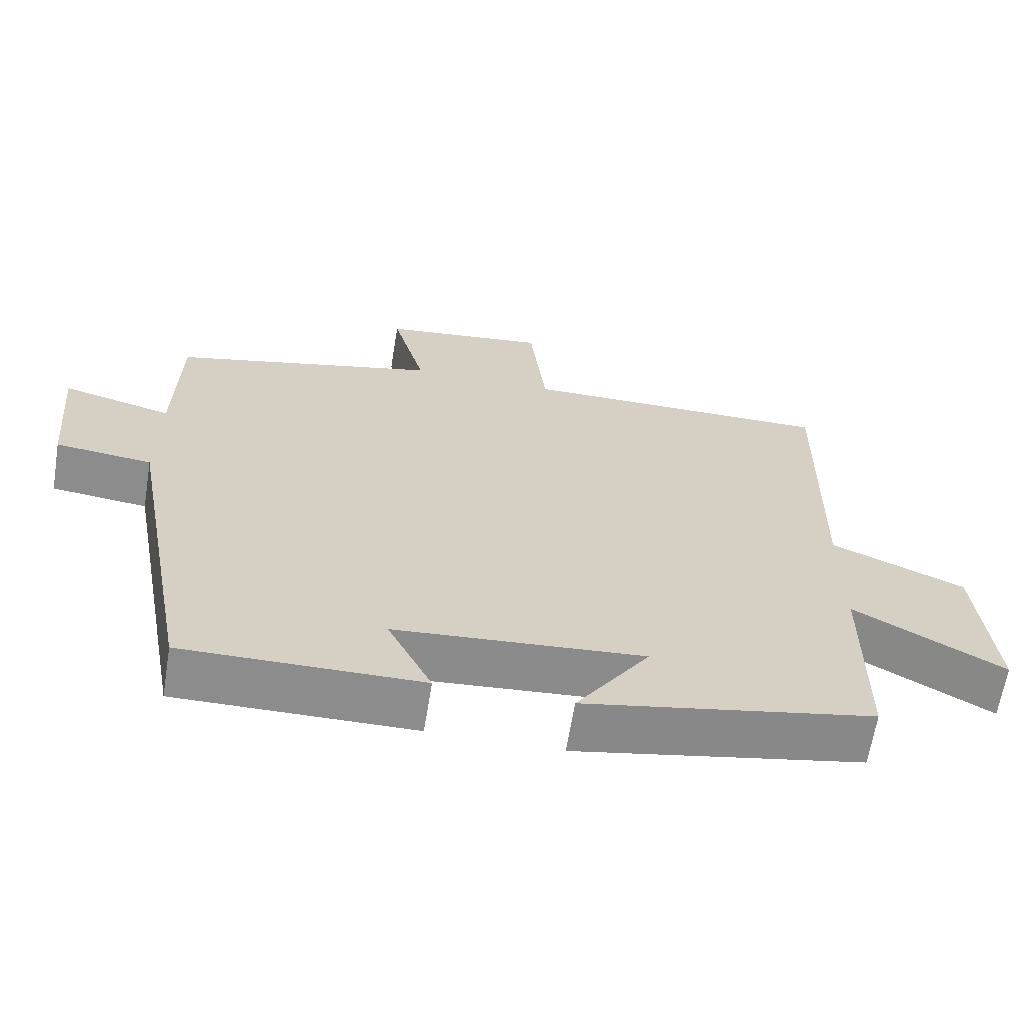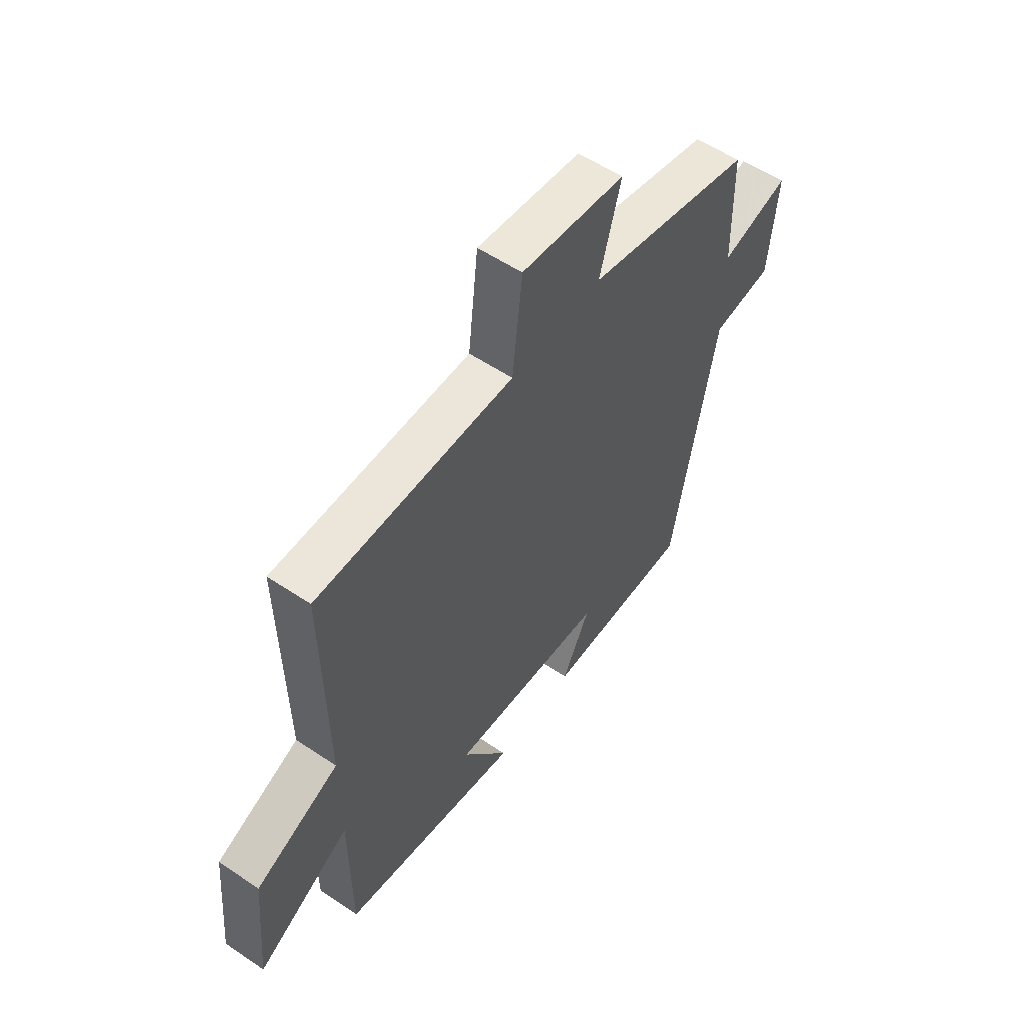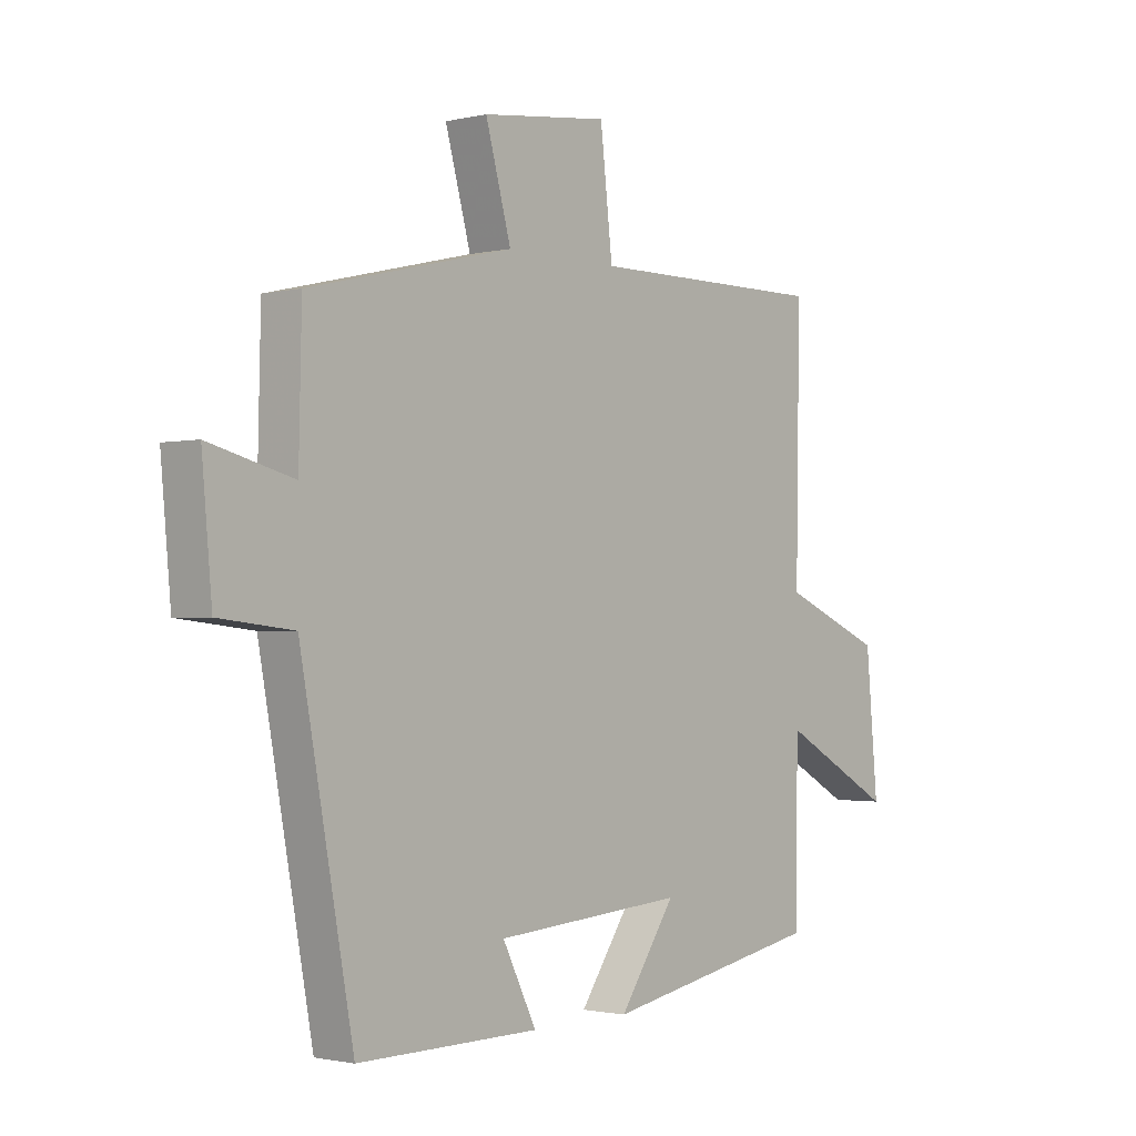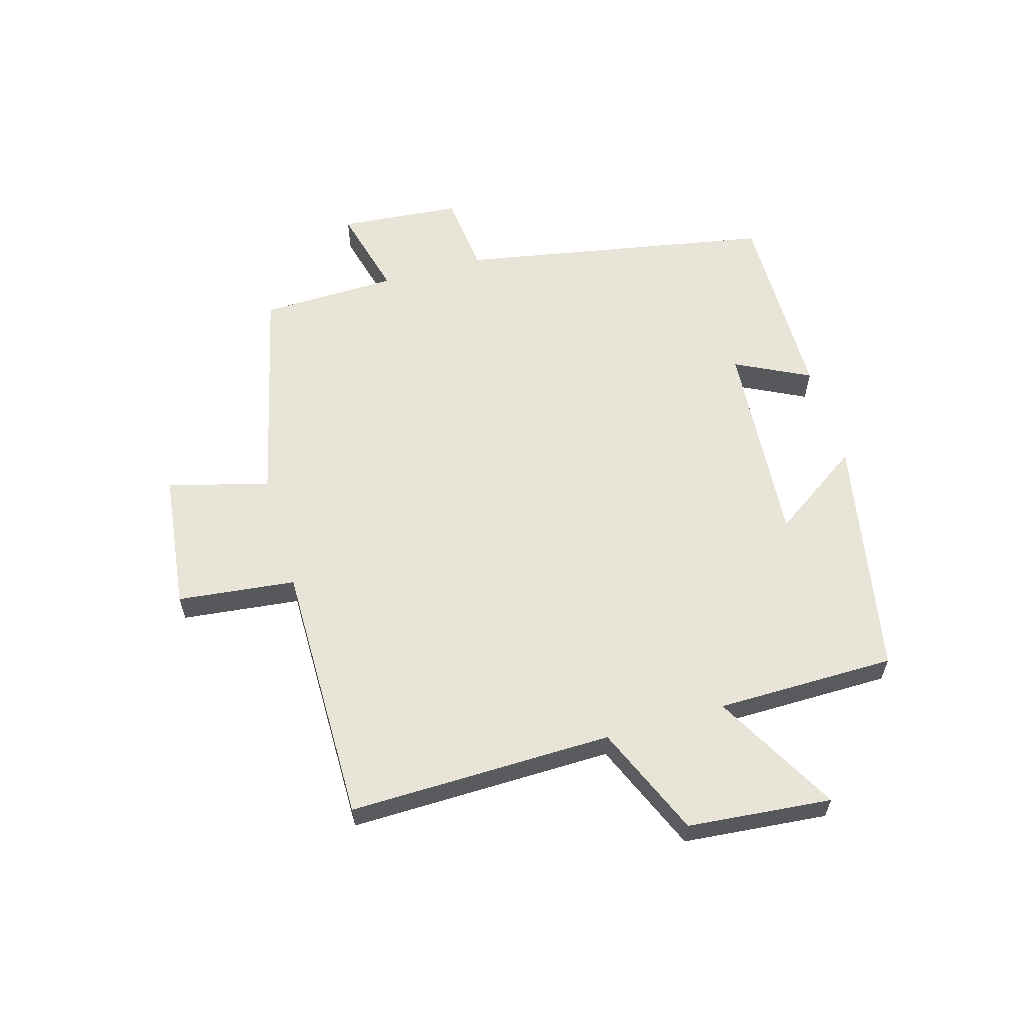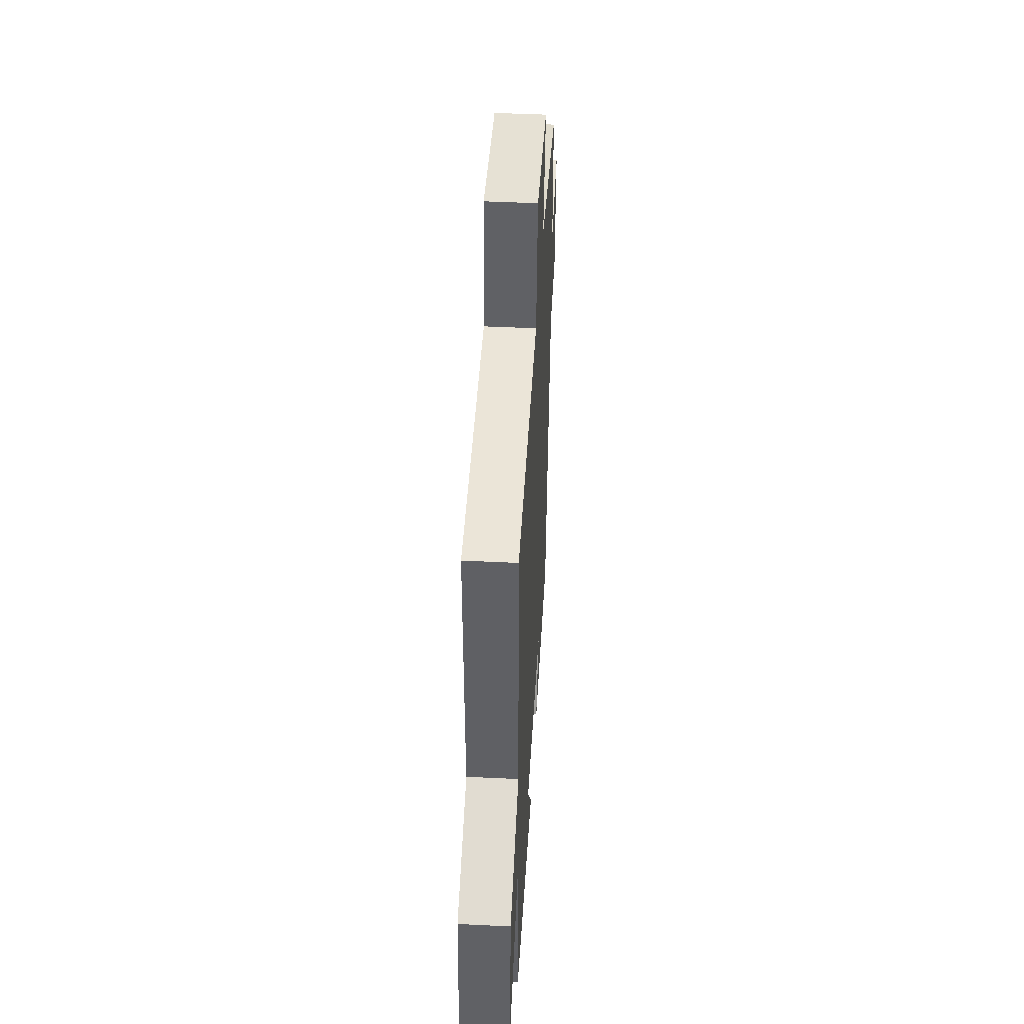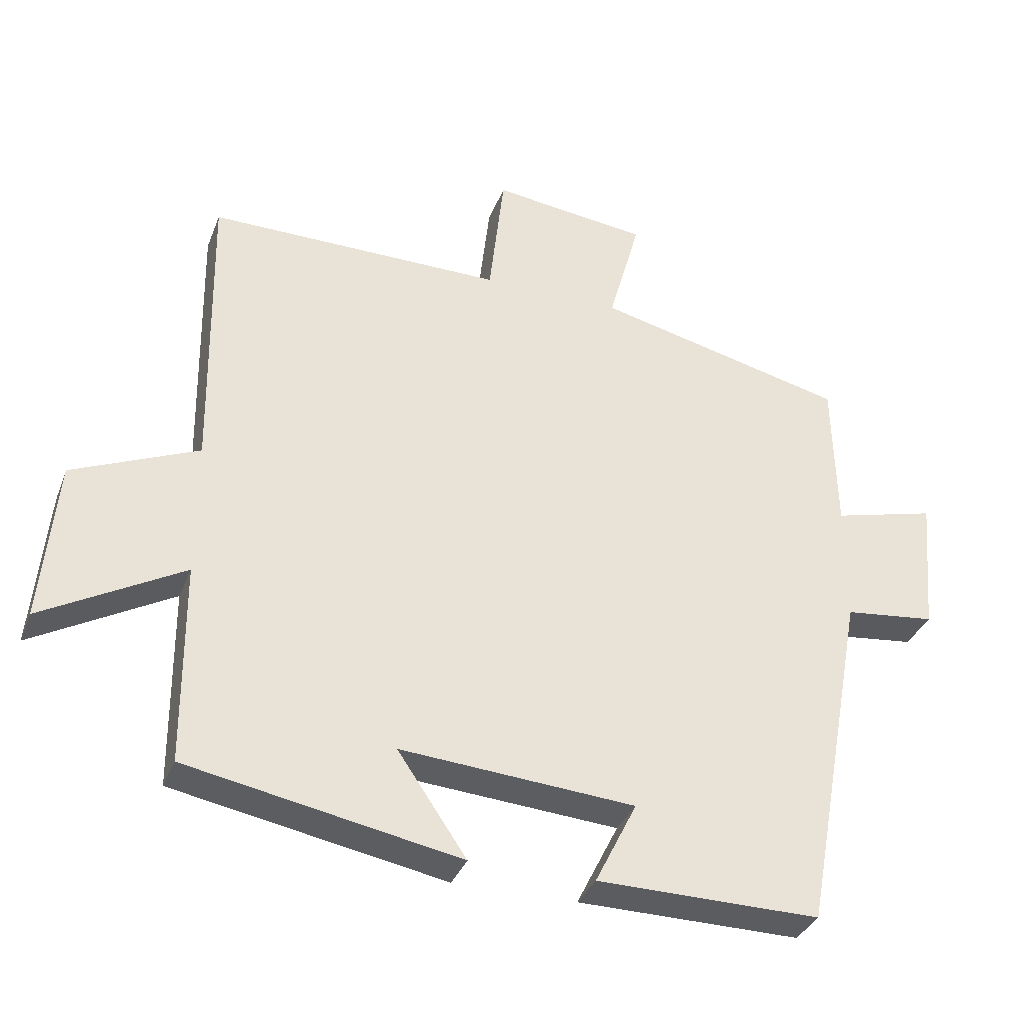
<metadata>
{"format":"obj","ext":"obj","renderer":"f3d","projection":"perspective","resolution":1024,"background":"white","views":[{"elev":-64.3,"azim":-9.2,"up":"+Z"},{"elev":55.9,"azim":125.2,"up":"+Z"},{"elev":-1.5,"azim":-49.6,"up":"+Z"},{"elev":60.0,"azim":73.9,"up":"+Y"},{"elev":45.8,"azim":93.2,"up":"+Z"},{"elev":-34.7,"azim":160.6,"up":"+Z"}]}
</metadata>
<code>
v -0.405 0.07 -0.503
v -0.5 0.07 0.011
v -0.633 0.07 0.026
v -0.651 0.07 0.226
v -0.5 0.07 0.187
v -0.495 0.07 0.412
v -0.128 0.07 0.5
v -0.174 0.07 0.666
v 0.054 0.07 0.694
v 0.076 0.07 0.5
v 0.507 0.07 0.502
v 0.5 0.07 0.069
v 0.683 0.07 -0.009
v 0.705 0.07 -0.245
v 0.5 0.07 -0.131
v 0.498 0.07 -0.425
v 0.101 0.07 -0.5
v 0.202 0.07 -0.352
v -0.14 0.07 -0.378
v -0.079 0.07 -0.5
v -0.405 0 -0.503
v -0.5 0 0.011
v -0.633 0 0.026
v -0.651 0 0.226
v -0.5 0 0.187
v -0.495 0 0.412
v -0.128 0 0.5
v -0.174 0 0.666
v 0.054 0 0.694
v 0.076 0 0.5
v 0.507 0 0.502
v 0.5 0 0.069
v 0.683 0 -0.009
v 0.705 0 -0.245
v 0.5 0 -0.131
v 0.498 0 -0.425
v 0.101 0 -0.5
v 0.202 0 -0.352
v -0.14 0 -0.378
v -0.079 0 -0.5
f 19 20 1 2
f 18 19 2
f 15 16 17 18
f 15 18 2
f 12 13 14 15
f 12 15 2
f 10 11 12 2
f 7 8 9 10
f 5 6 7 10
f 5 10 2 3
f 3 4 5
f 22 21 40 39
f 22 39 38
f 38 37 36 35
f 22 38 35
f 35 34 33 32
f 22 35 32
f 22 32 31 30
f 30 29 28 27
f 30 27 26 25
f 23 22 30 25
f 25 24 23
f 1 21 22 2
f 2 22 23 3
f 3 23 24 4
f 4 24 25 5
f 5 25 26 6
f 6 26 27 7
f 7 27 28 8
f 8 28 29 9
f 9 29 30 10
f 10 30 31 11
f 11 31 32 12
f 12 32 33 13
f 13 33 34 14
f 14 34 35 15
f 15 35 36 16
f 16 36 37 17
f 17 37 38 18
f 18 38 39 19
f 19 39 40 20
f 20 40 21 1

</code>
